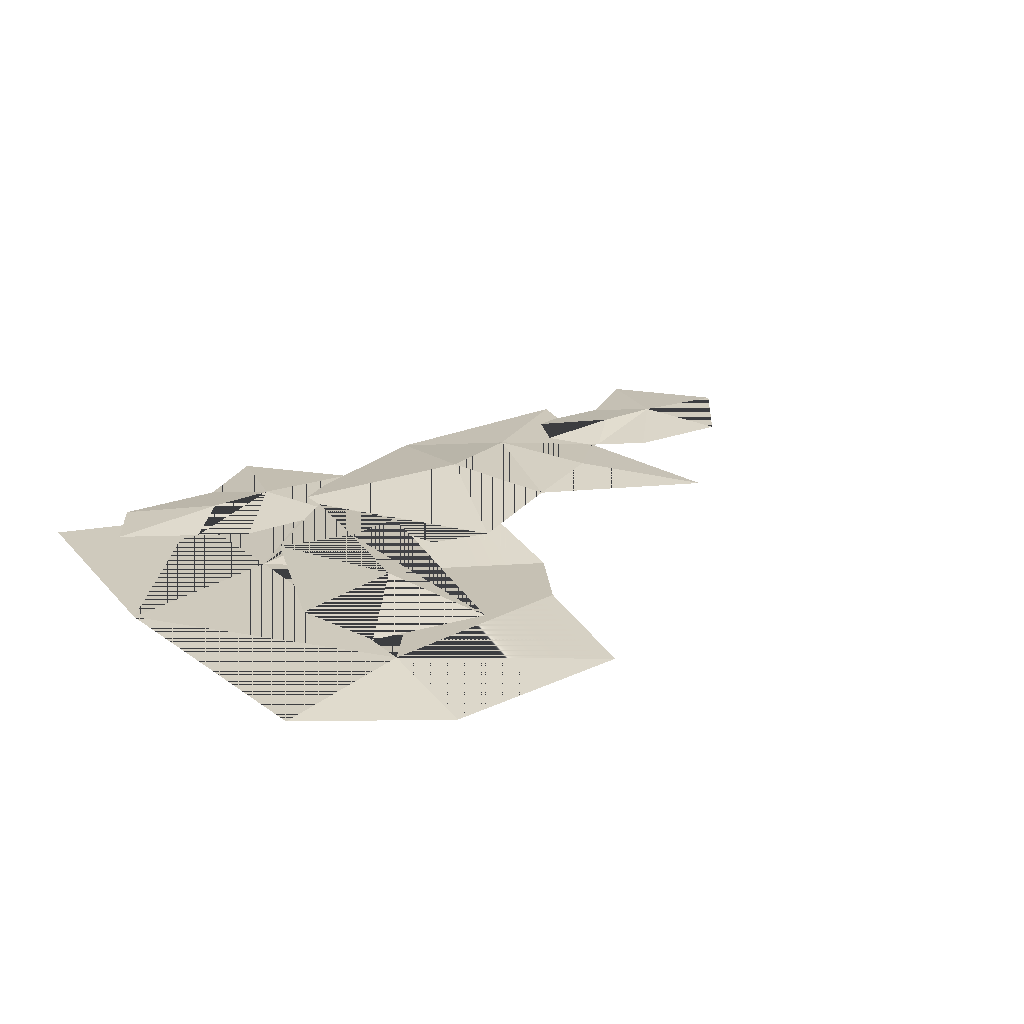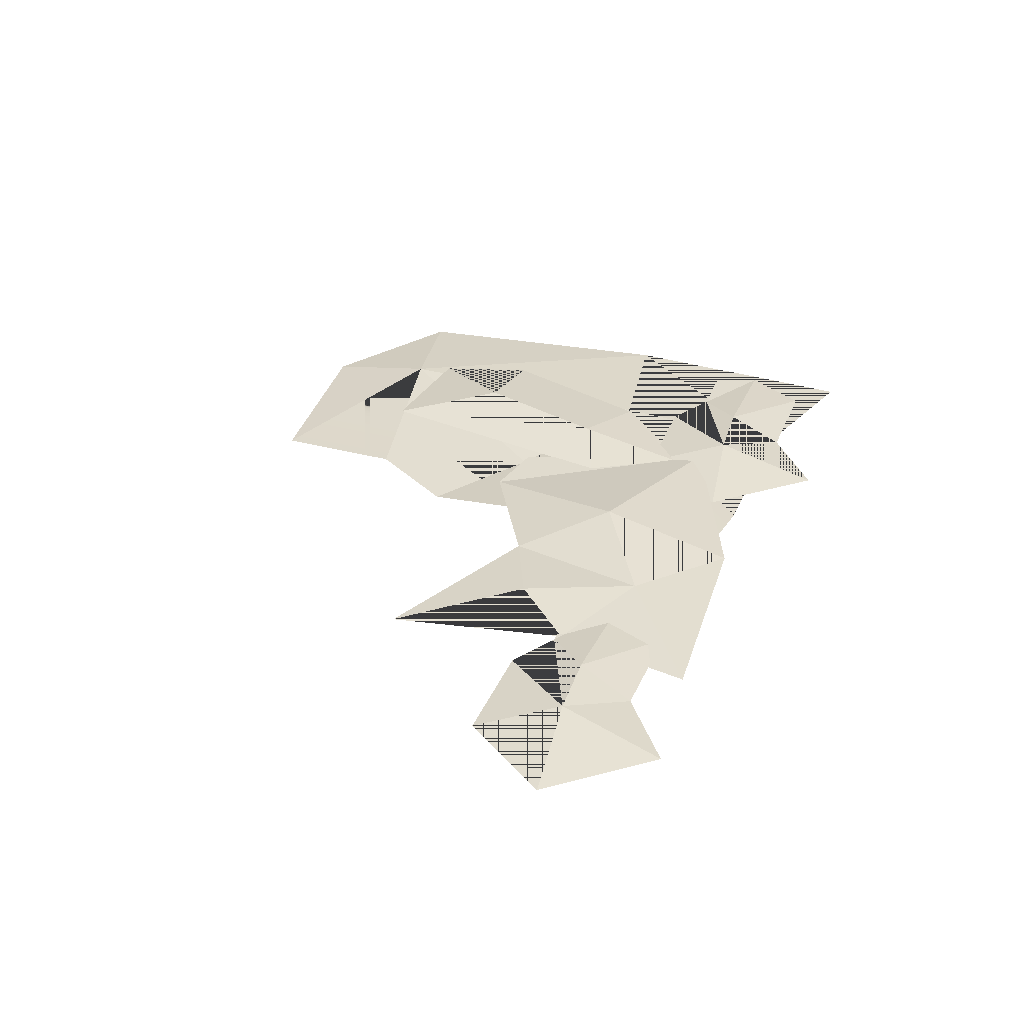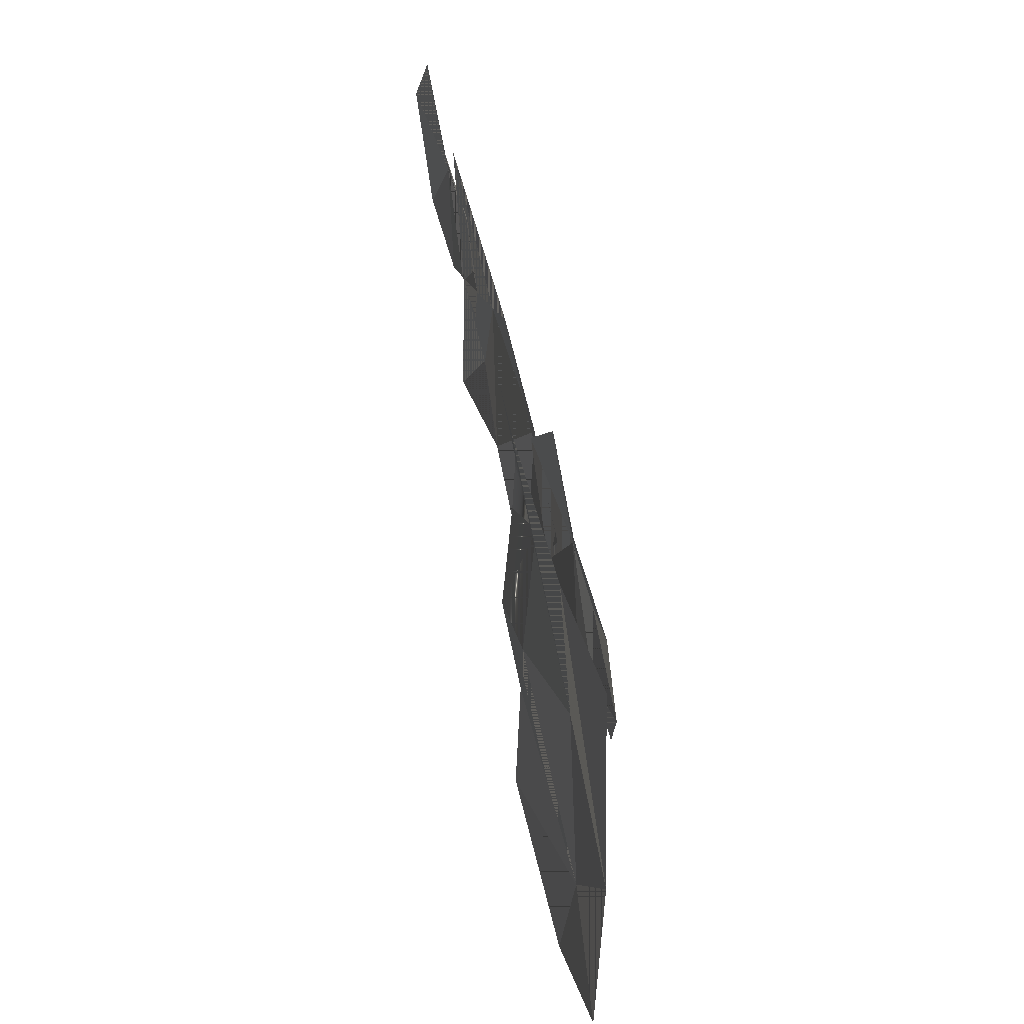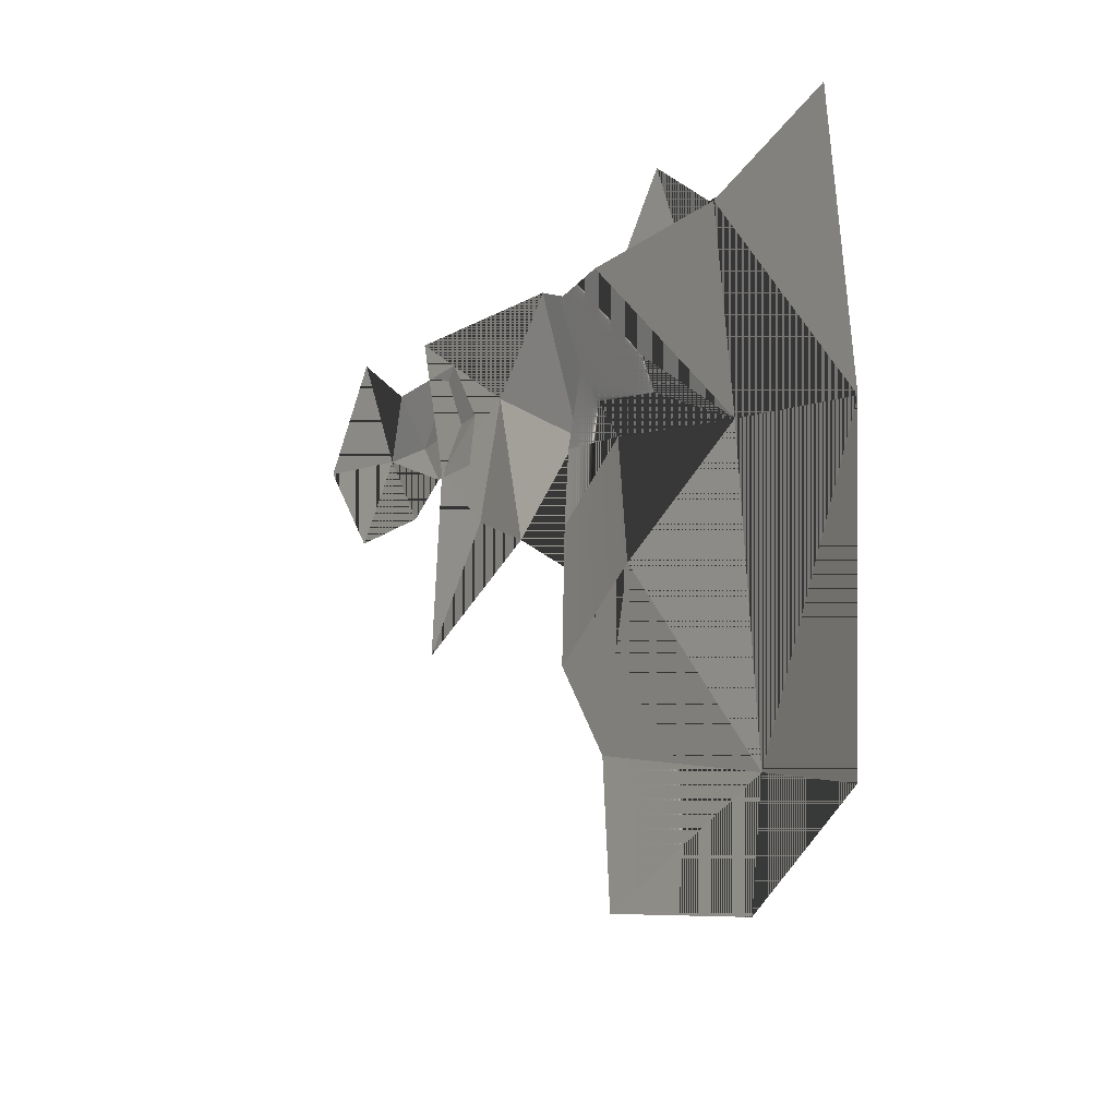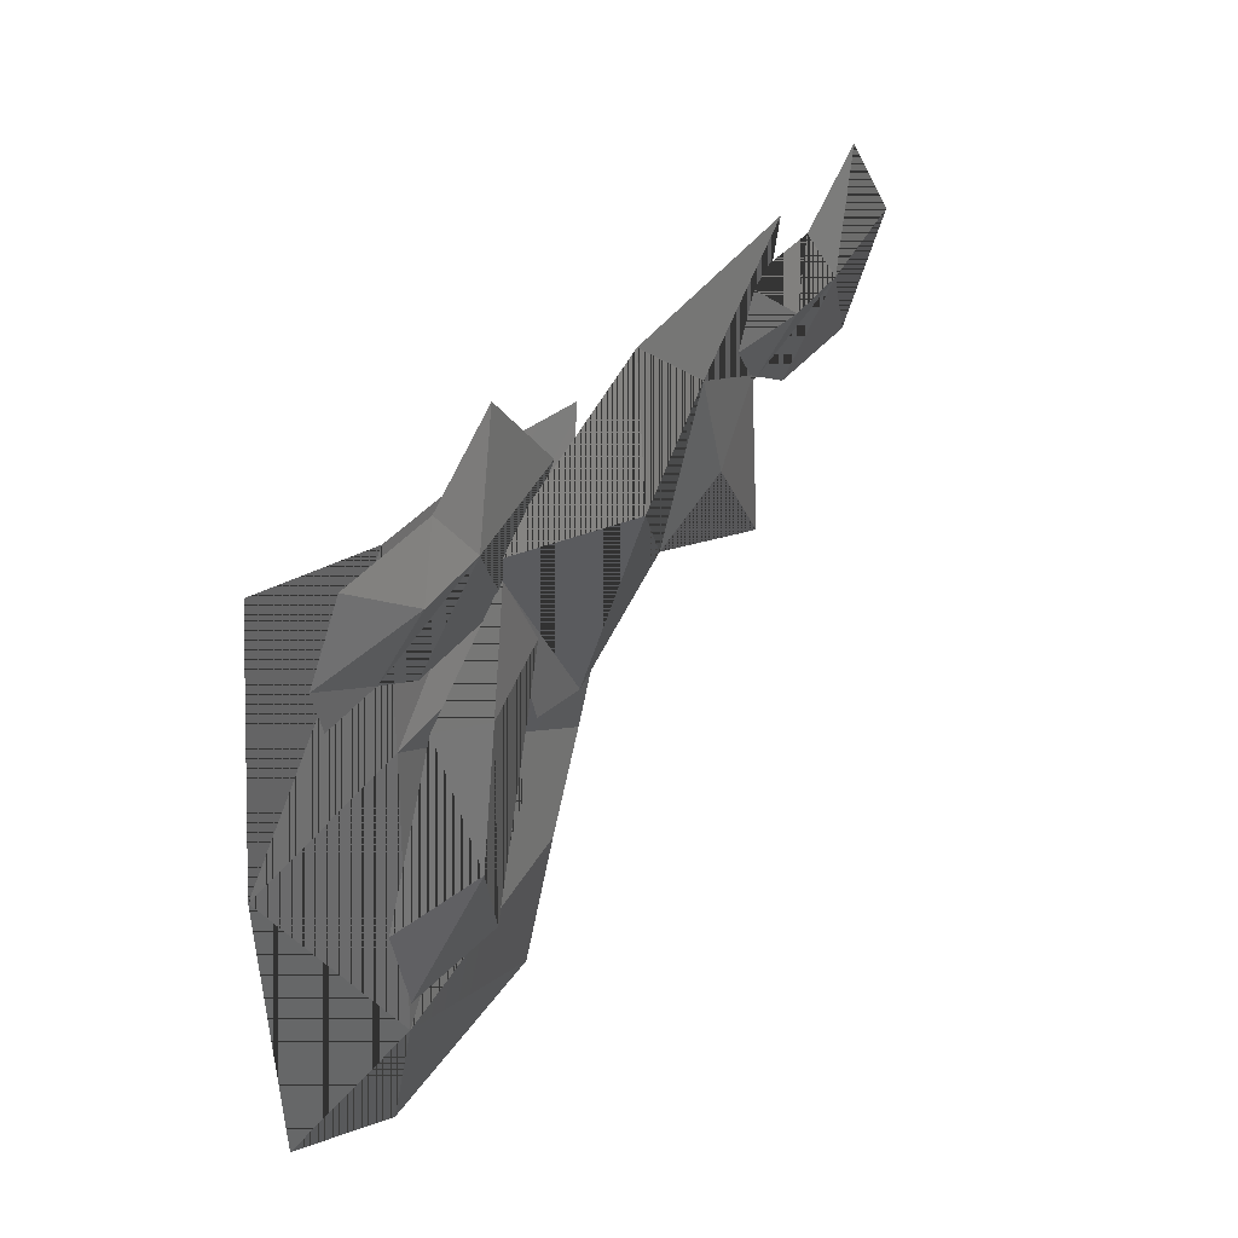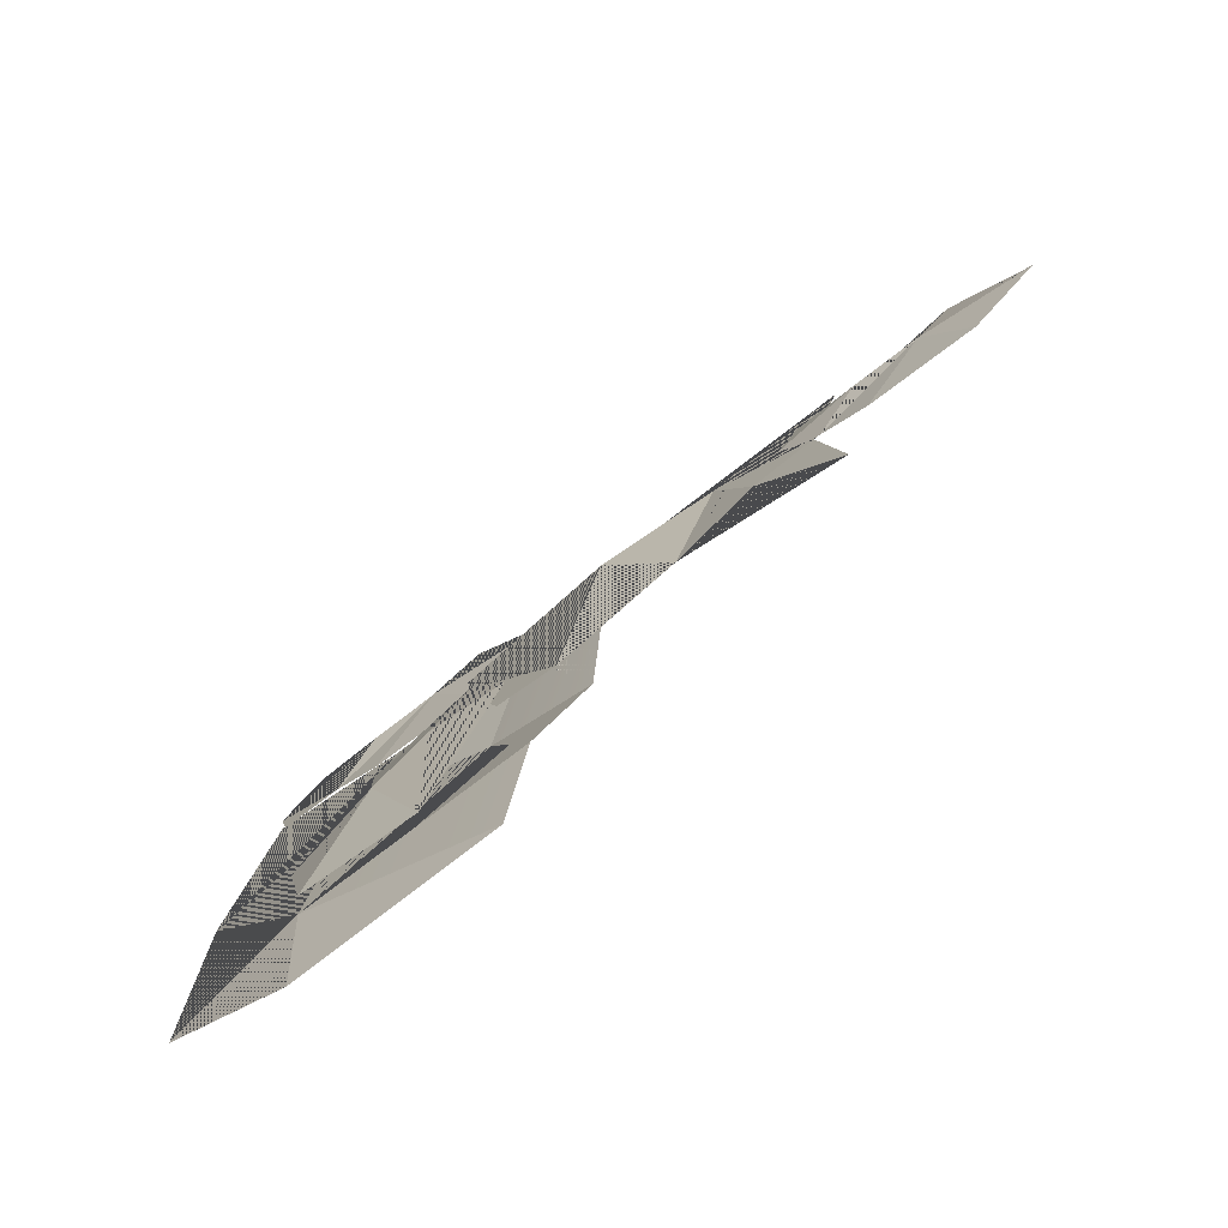
<metadata>
{"format":"obj","ext":"obj","renderer":"f3d","projection":"perspective","resolution":1024,"background":"white","views":[{"elev":23.0,"azim":-37.9,"up":"+Z"},{"elev":33.4,"azim":105.4,"up":"+Z"},{"elev":52.7,"azim":-102.9,"up":"+Y"},{"elev":-8.6,"azim":-122.3,"up":"+Y"},{"elev":41.0,"azim":-58.3,"up":"+Y"},{"elev":-78.8,"azim":37.5,"up":"+Y"}]}
</metadata>
<code>
v -116.1 -80.76 0.3556
v -68.88 -115.9 0.3556
v 10.71 90.42 0.3556
v -54.11 96.04 0.3556
v -107.2 116.9 0.3556
v -119.5 24.28 0.3556
v -58.78 29.07 3.874
v 10.58 36.15 8.93
v -66.03 -74.99 6.605
v -7.187 -7.493 0.3556
v 3.164 -114.9 0.3556
v 13.63 -65.8 4.627
v 33.06 -36.02 1.973
v 40.15 11.15 7.465
v 38.75 36.78 8.062
v 26.62 61.39 5.16
v 34.6 85.84 2.016
v -22.62 -70.1 8.429
v 3.1 25.61 8.429
v -13.36 59.34 8.429
v -49.87 31.33 8.429
v -74.46 -26.14 8.429
v -66.82 -61.11 8.429
v -38.32 -29.99 15.55
v -24.6 16.79 11.59
v 1.19 -3.644 8.465
v -19.6 69.35 8.465
v 55.5 93.63 8.465
v 137.7 92.28 8.465
v 124 42.29 8.465
v 130.7 -23.21 8.465
v 69.26 10.53 8.465
v 24.07 -10.34 8.465
v 101.2 21.26 11.11
v 88.25 63.29 11.44
v 46.85 43.32 16.89
v 100.9 59.28 8.617
v 116 80.39 8.617
v 155.4 76.3 8.617
v 183.8 93.51 8.617
v 211 55.65 8.617
v 184 24.52 8.617
v 143.6 28.28 8.617
v 126.7 40.24 8.617
v 104.6 42.22 8.617
v 144 54.94 12.41
v 169.2 54.11 12.41
v -95.96 81.62 7.556
v -81.48 103.2 7.556
v -41.97 100.3 7.556
v -14.11 118.3 7.556
v 14.2 81.27 7.556
v -11.83 49.36 7.556
v -52.3 51.91 7.556
v -69.56 63.36 7.556
v -91.76 64.68 7.556
v -52.71 78.57 11.35
v -27.52 78.49 11.35
v -116.1 -80.76 0.3556
v -68.88 -115.9 0.3556
v 10.71 90.42 0.3556
v -54.11 96.04 0.3556
v -107.2 116.9 0.3556
v -119.5 24.28 0.3556
v -58.78 29.07 3.874
v 10.58 36.15 8.93
v -66.03 -74.99 6.605
v -7.187 -7.493 0.3556
v 3.164 -114.9 0.3556
v 13.63 -65.8 4.627
v 33.06 -36.02 1.973
v 40.15 11.15 7.465
v 38.75 36.78 8.062
v 26.62 61.39 5.16
v 34.6 85.84 2.016
v -22.62 -70.1 8.429
v 3.1 25.61 8.429
v -13.36 59.34 8.429
v -49.87 31.33 8.429
v -74.46 -26.14 8.429
v -66.82 -61.11 8.429
v -38.32 -29.99 15.55
v -24.6 16.79 11.59
v 1.19 -3.644 8.465
v -19.6 69.35 8.465
v 55.5 93.63 8.465
v 137.7 92.28 8.465
v 124 42.29 8.465
v 130.7 -23.21 8.465
v 69.26 10.53 8.465
v 24.07 -10.34 8.465
v 101.2 21.26 11.11
v 88.25 63.29 11.44
v 46.85 43.32 16.89
v 100.9 59.28 8.617
v 116 80.39 8.617
v 155.4 76.3 8.617
v 183.8 93.51 8.617
v 211 55.65 8.617
v 184 24.52 8.617
v 143.6 28.28 8.617
v 126.7 40.24 8.617
v 104.6 42.22 8.617
v 144 54.94 12.41
v 169.2 54.11 12.41
v -95.96 81.62 7.556
v -81.48 103.2 7.556
v -41.97 100.3 7.556
v -14.11 118.3 7.556
v 14.2 81.27 7.556
v -11.83 49.36 7.556
v -52.3 51.91 7.556
v -69.56 63.36 7.556
v -91.76 64.68 7.556
v -52.71 78.57 11.35
v -27.52 78.49 11.35
f 8 7 16
f 7 6 4
f 6 5 4
f 4 3 7
f 1 9 2
f 11 9 12
f 9 11 2
f 8 15 14
f 7 10 9
f 12 9 10 13
f 1 6 9
f 6 7 9
f 8 14 13 10
f 7 8 10
f 7 3 17 16
f 8 16 15
f 24 23 22
f 18 23 24
f 18 24 25 19
f 21 20 25
f 24 22 21 25
f 20 19 25
f 31 34 30
f 28 29 35
f 35 29 30
f 27 28 36
f 26 27 33
f 31 32 34
f 28 35 36
f 35 30 34
f 36 35 32
f 32 35 34
f 27 36 33
f 33 36 32
f 41 47 40
f 47 39 40
f 46 39 47
f 37 38 46
f 38 39 46
f 37 44 45
f 44 37 46
f 42 43 47
f 43 44 47
f 47 44 46
f 41 42 47
f 52 58 51
f 58 50 51
f 57 50 58
f 48 49 57
f 49 50 57
f 48 55 56
f 55 48 57
f 53 54 58
f 54 55 58
f 58 55 57
f 52 53 58
f 66 74 65
f 65 62 64
f 64 62 63
f 62 65 61
f 59 60 67
f 69 70 67
f 67 60 69
f 66 72 73
f 65 67 68
f 70 71 68 67
f 59 67 64
f 64 67 65
f 66 68 71 72
f 65 68 66
f 65 74 75 61
f 66 73 74
f 82 80 81
f 76 82 81
f 76 77 83 82
f 79 83 78
f 82 83 79 80
f 78 83 77
f 89 88 92
f 86 93 87
f 93 88 87
f 85 94 86
f 84 91 85
f 89 92 90
f 86 94 93
f 93 92 88
f 94 90 93
f 90 92 93
f 85 91 94
f 91 90 94
f 99 98 105
f 105 98 97
f 104 105 97
f 95 104 96
f 96 104 97
f 95 103 102
f 102 104 95
f 100 105 101
f 101 105 102
f 105 104 102
f 99 105 100
f 110 109 116
f 116 109 108
f 115 116 108
f 106 115 107
f 107 115 108
f 106 114 113
f 113 115 106
f 111 116 112
f 112 116 113
f 116 115 113
f 110 116 111

</code>
